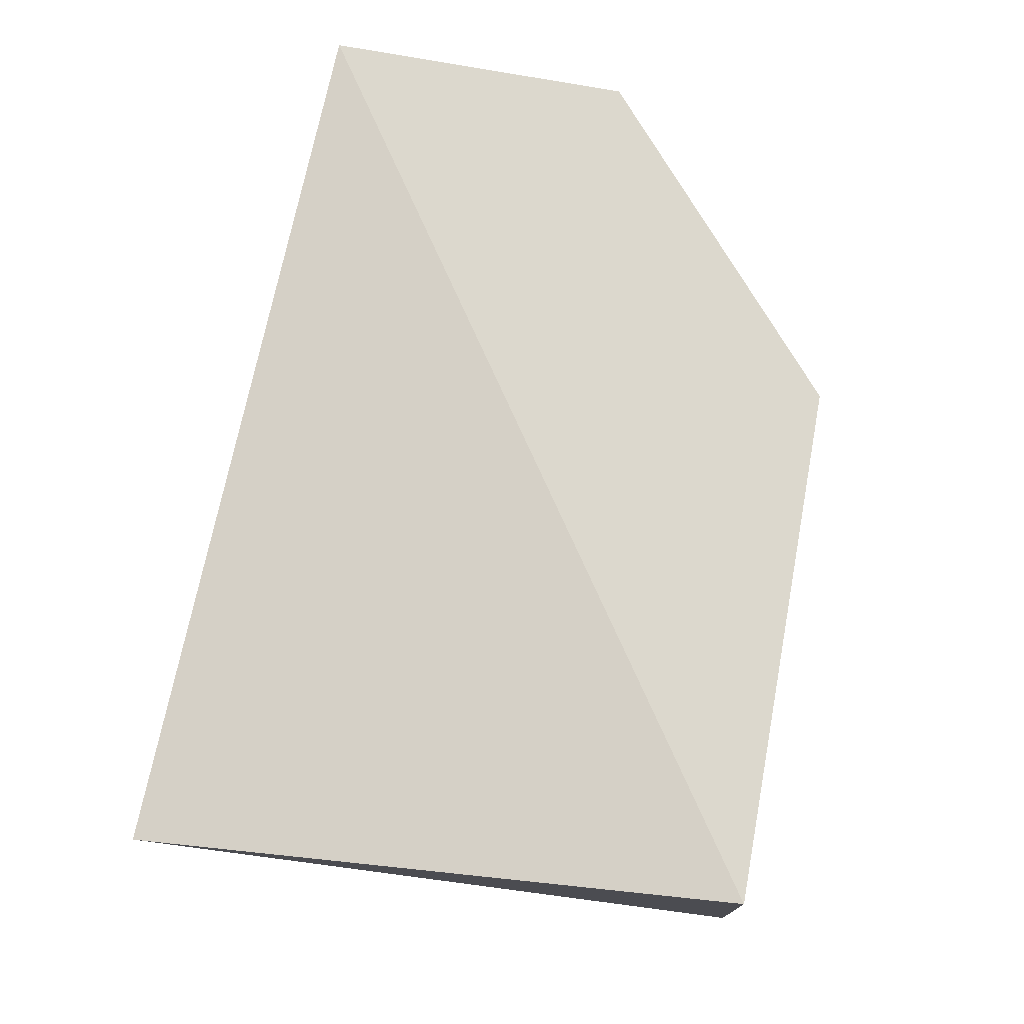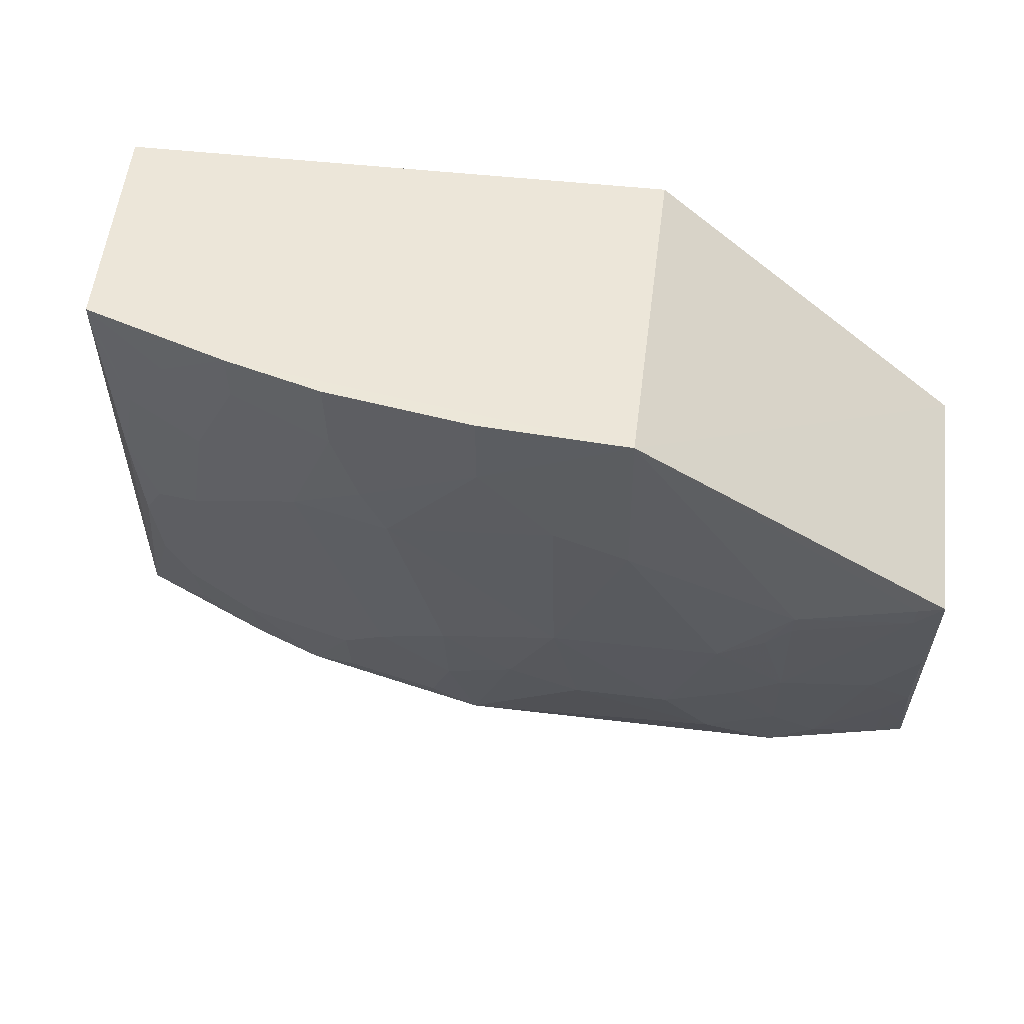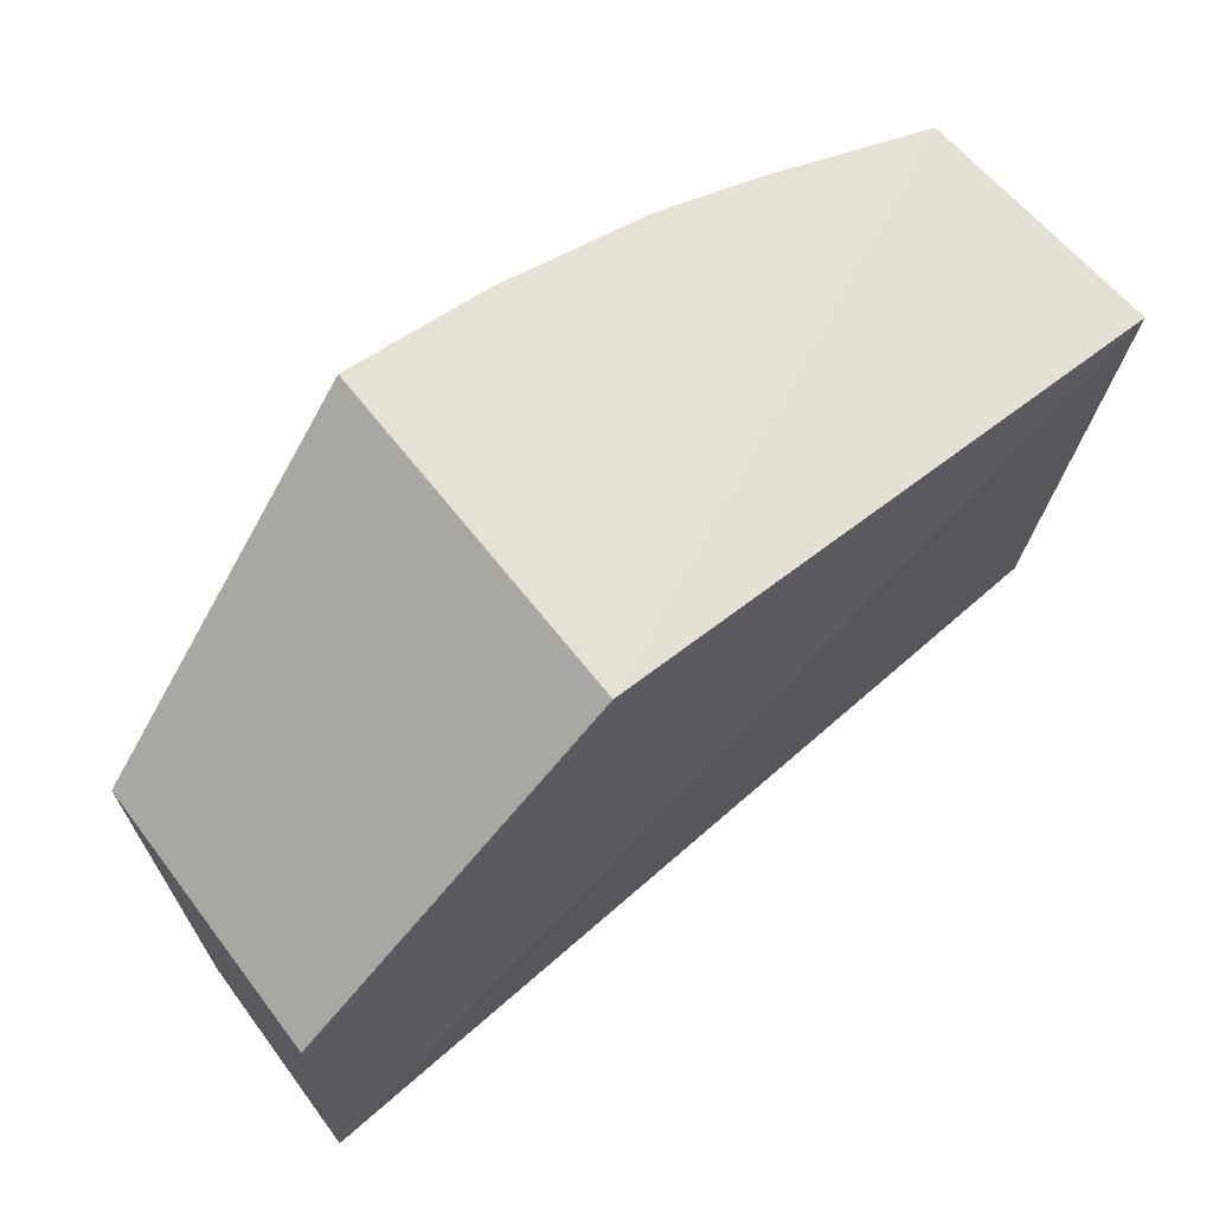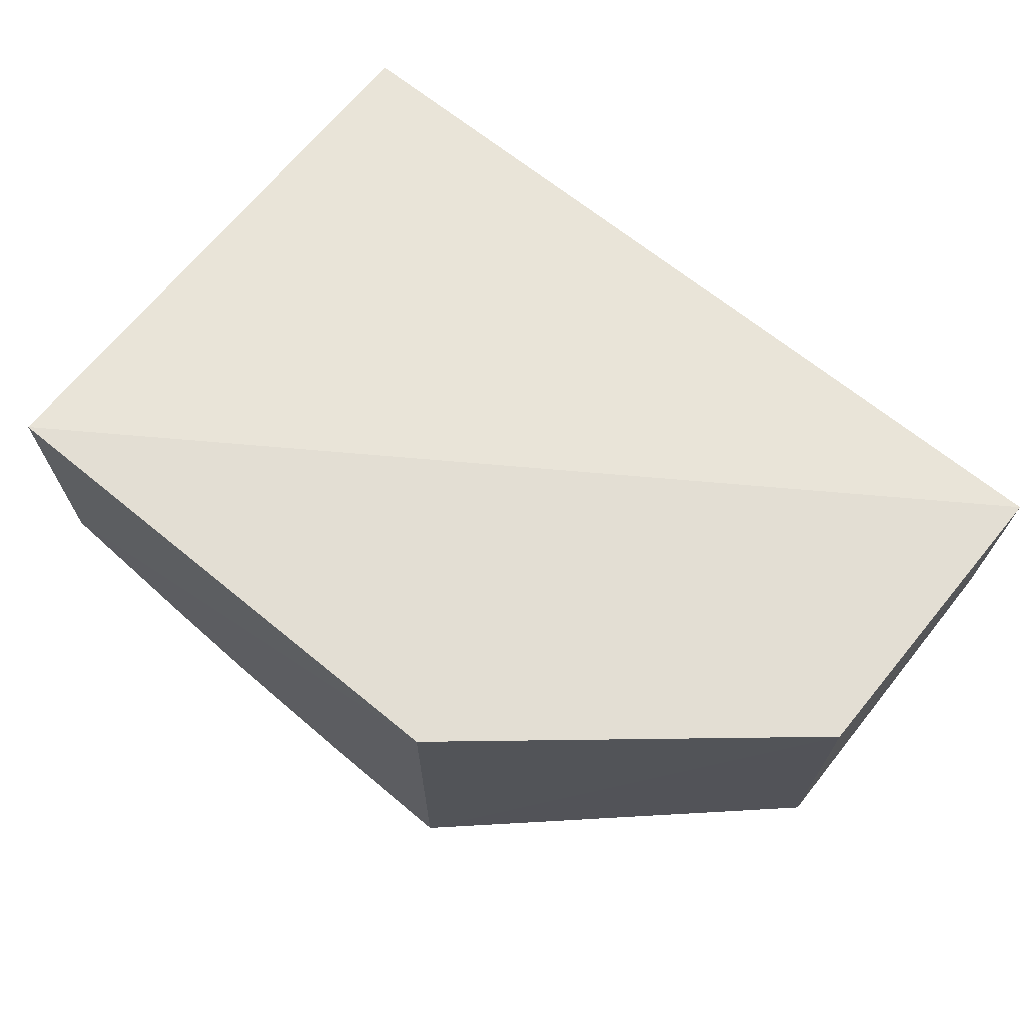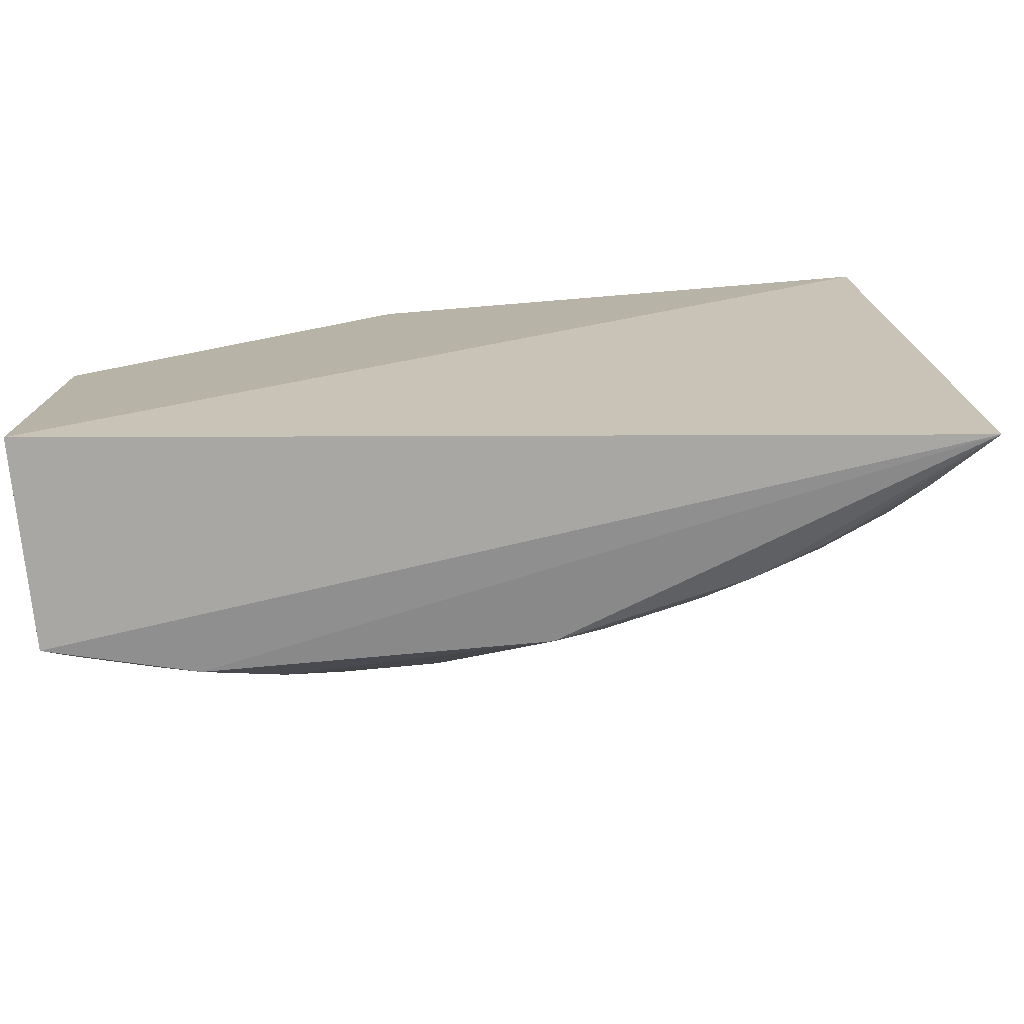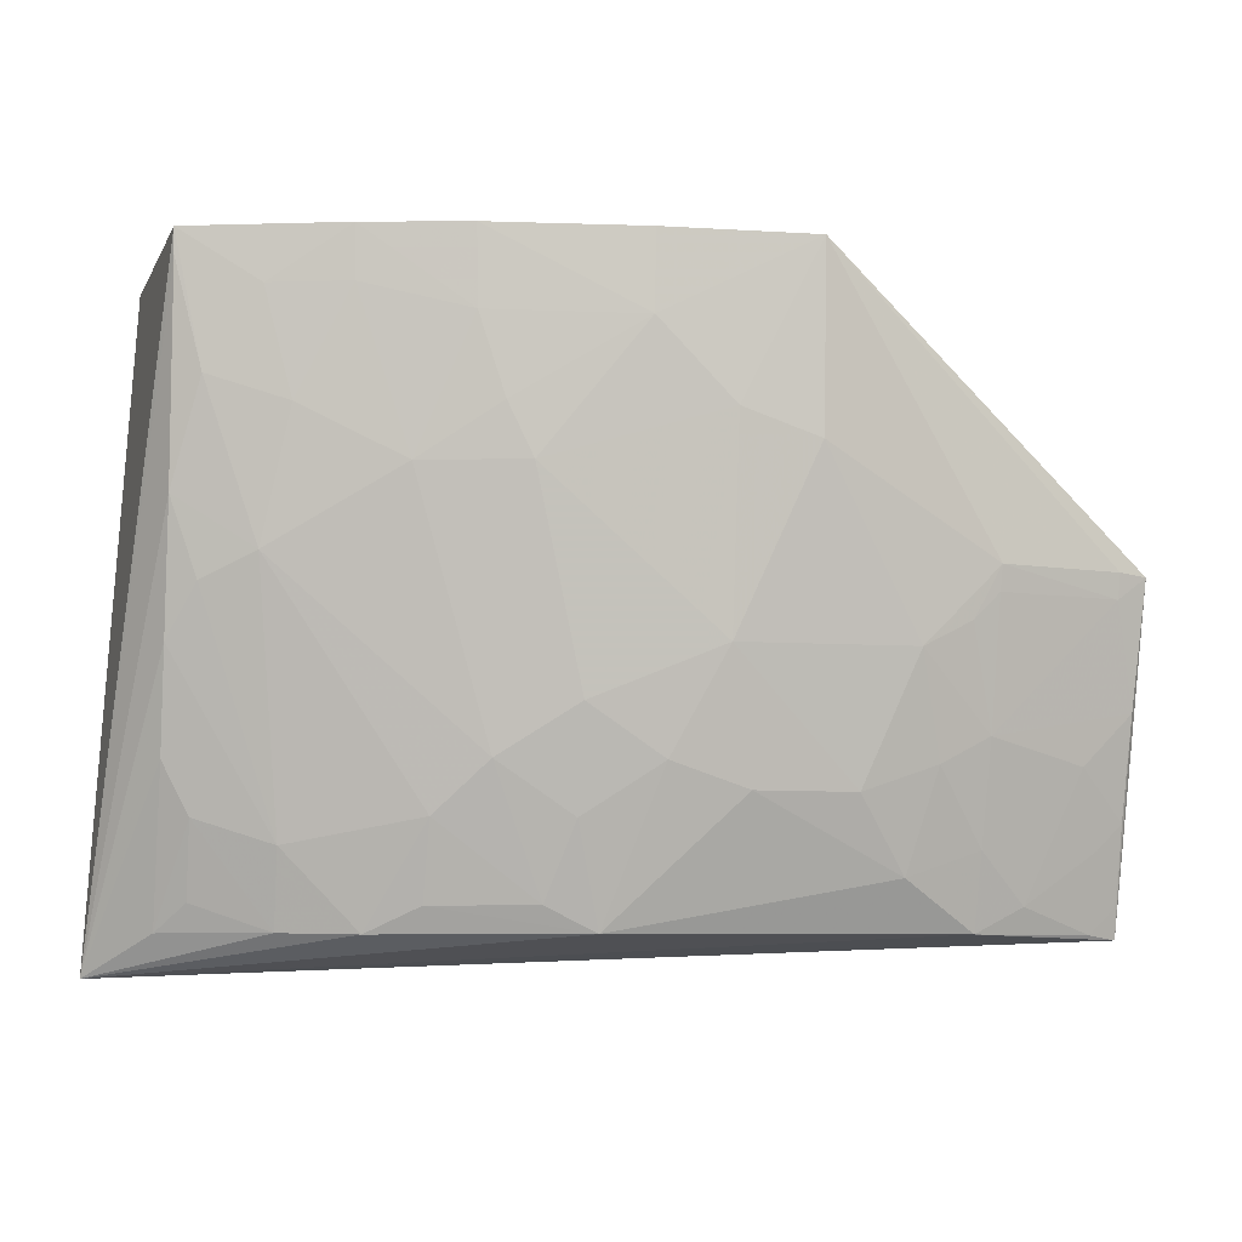
<metadata>
{"format":"obj","ext":"obj","renderer":"f3d","projection":"perspective","resolution":1024,"background":"white","views":[{"elev":72.4,"azim":-79.4,"up":"+Y"},{"elev":49.1,"azim":7.1,"up":"+Z"},{"elev":64.9,"azim":142.1,"up":"+Z"},{"elev":67.2,"azim":39.5,"up":"+Y"},{"elev":-76.2,"azim":-175.3,"up":"+Z"},{"elev":-6.6,"azim":-14.2,"up":"+Z"}]}
</metadata>
<code>
v -0.01472 -0.03069 0.03554
v 0.001226 -0.03069 0.03554
v 0.01065 -0.03069 0.01814
v -0.01596 -0.03262 0.01734
v -0.01436 -0.03782 0.0356
v 0.01065 -0.03069 0.02756
v 0.01056 -0.03908 0.02762
v 0.001229 -0.04113 0.03556
v 0.01053 -0.03678 0.01828
v 0.006169 -0.03781 0.01845
v -0.003672 -0.03772 0.01848
v 0.01038 -0.03845 0.02414
v -0.0143 -0.03702 0.02916
v -0.01429 -0.03634 0.02559
v 0.009726 -0.03932 0.02769
v 0.006178 -0.04007 0.0277
v 0.001246 -0.04079 0.03053
v 0.004061 -0.03997 0.02558
v -0.0008785 -0.03998 0.02556
v 0.00615 -0.03921 0.02343
v 0.008986 -0.03844 0.02273
v 0.01037 -0.03771 0.02131
v 0.00969 -0.03704 0.01841
v 0.007558 -0.03777 0.01915
v -0.009347 -0.03633 0.01847
v -0.0114 -0.03552 0.0185
v -0.007946 -0.037 0.01917
v -0.01014 -0.0393 0.03559
v -0.007303 -0.04013 0.03558
v -0.007248 -0.03999 0.03346
v 0.009701 -0.03921 0.02699
v -0.003025 -0.04075 0.03341
v 0.005435 -0.03992 0.02628
v 0.00263 -0.03925 0.02197
v 0.00615 -0.03844 0.02057
v 0.009663 -0.03769 0.0206
v -0.01217 -0.03775 0.02775
v -0.01361 -0.03777 0.03202
v -0.01149 -0.03849 0.03129
v -0.01427 -0.0356 0.02276
v -0.01426 -0.03412 0.01849
v -0.01353 -0.03554 0.02133
v -0.005086 -0.0377 0.01919
v -0.01144 -0.03626 0.02064
v -0.004402 -0.03922 0.02412
v -0.002302 -0.03921 0.02271
v -0.005804 -0.03992 0.02987
v -0.006517 -0.03844 0.02274
v -0.008682 -0.0392 0.02984
v -0.01223 -0.03849 0.03417
v -0.01011 -0.03921 0.03417
v 0.006153 -0.03995 0.02701
v -0.0009001 -0.04075 0.03126
v -0.00303 -0.04085 0.03556
v -0.006515 -0.03994 0.0313
v 0.004753 -0.03923 0.02269
v -0.0001656 -0.03922 0.02199
v 0.004045 -0.03853 0.01986
v 0.01041 -0.03706 0.01912
v -0.01434 -0.03776 0.03491
v -0.01357 -0.03701 0.02704
v -0.0135 -0.03481 0.01925
v -0.007909 -0.03769 0.02134
v -0.004394 -0.03849 0.0213
f 1 2 3
f 1 3 4
f 1 5 2
f 1 4 5
f 6 7 3
f 6 3 2
f 8 6 2
f 8 7 6
f 9 3 7
f 9 10 4
f 9 4 3
f 11 4 10
f 12 9 7
f 13 4 14
f 15 7 8
f 15 8 16
f 17 16 8
f 17 18 16
f 17 19 18
f 20 21 12
f 22 12 21
f 22 9 12
f 23 24 10
f 23 10 9
f 25 26 4
f 25 4 11
f 25 11 27
f 28 29 8
f 28 30 29
f 28 8 2
f 28 2 5
f 31 12 7
f 31 7 15
f 31 20 12
f 31 15 16
f 32 29 30
f 33 16 18
f 33 18 20
f 34 18 19
f 35 10 24
f 35 24 21
f 35 21 20
f 36 22 21
f 36 21 24
f 36 24 23
f 37 38 13
f 37 39 38
f 40 14 4
f 41 4 26
f 41 40 4
f 41 42 40
f 43 27 11
f 44 42 26
f 44 26 25
f 44 40 42
f 44 14 40
f 45 46 19
f 45 19 47
f 45 47 48
f 49 39 37
f 49 37 48
f 49 48 47
f 50 28 5
f 50 38 39
f 50 5 38
f 51 30 28
f 51 49 30
f 51 39 49
f 51 50 39
f 51 28 50
f 52 31 16
f 52 20 31
f 52 33 20
f 52 16 33
f 53 17 8
f 53 8 32
f 53 19 17
f 53 32 47
f 53 47 19
f 54 32 8
f 54 8 29
f 54 29 32
f 55 32 30
f 55 47 32
f 55 49 47
f 55 30 49
f 56 20 18
f 56 18 34
f 56 35 20
f 57 34 19
f 57 19 46
f 57 46 11
f 58 11 10
f 58 56 34
f 58 10 35
f 58 35 56
f 58 57 11
f 58 34 57
f 59 36 23
f 59 23 9
f 59 9 22
f 59 22 36
f 60 38 5
f 60 13 38
f 60 5 4
f 60 4 13
f 61 37 13
f 61 13 14
f 61 44 37
f 61 14 44
f 62 41 26
f 62 26 42
f 62 42 41
f 63 43 48
f 63 27 43
f 63 48 37
f 63 37 44
f 63 44 25
f 63 25 27
f 64 48 43
f 64 45 48
f 64 46 45
f 64 43 11
f 64 11 46

</code>
